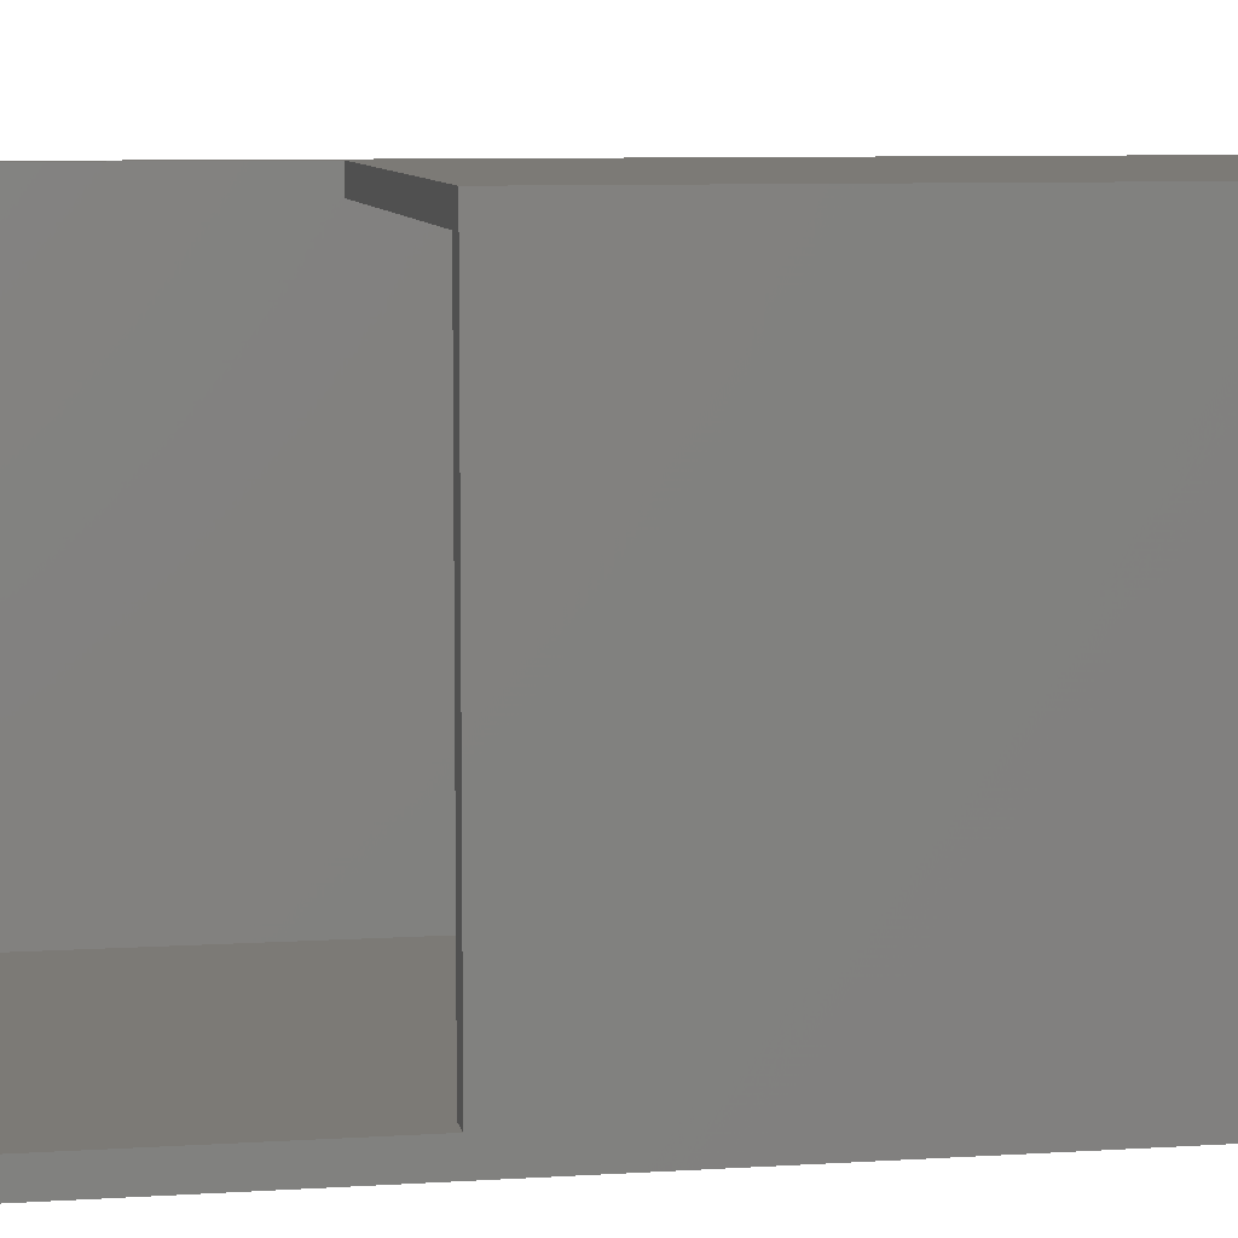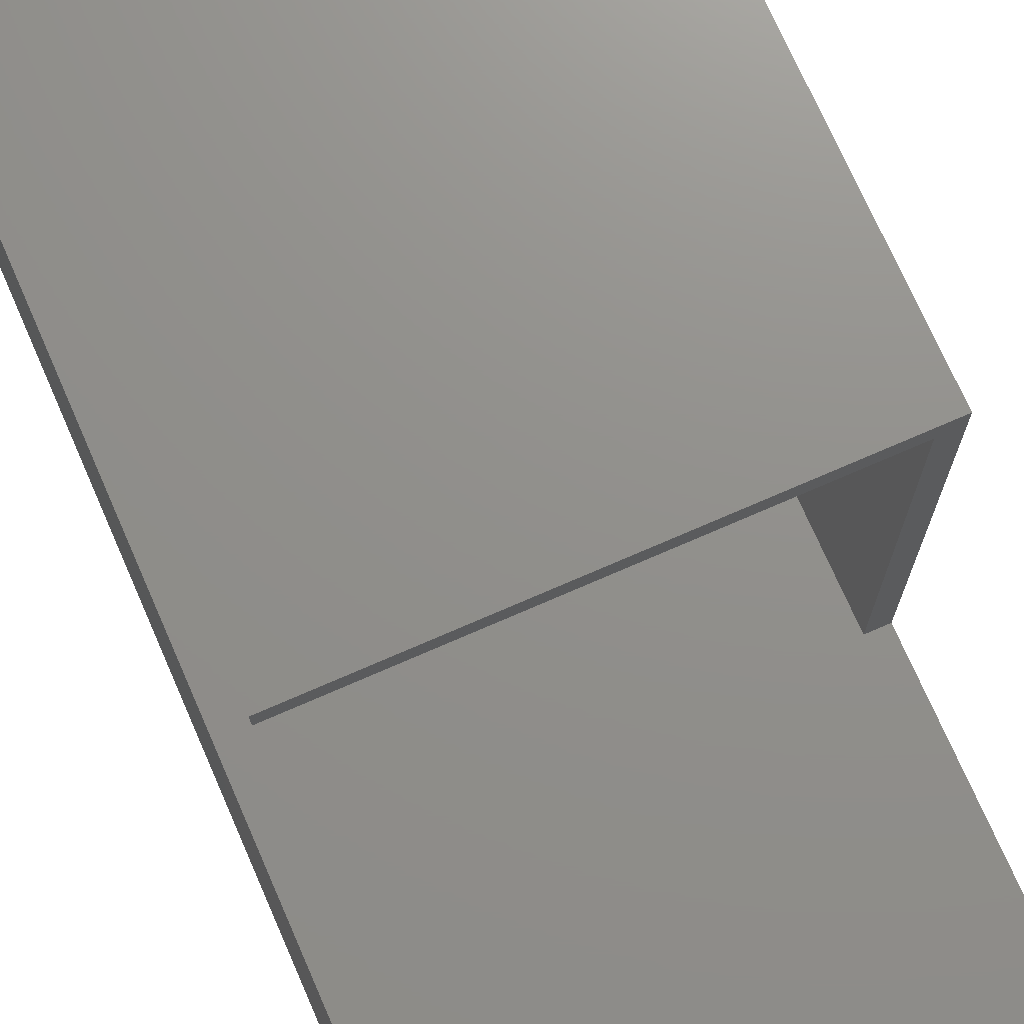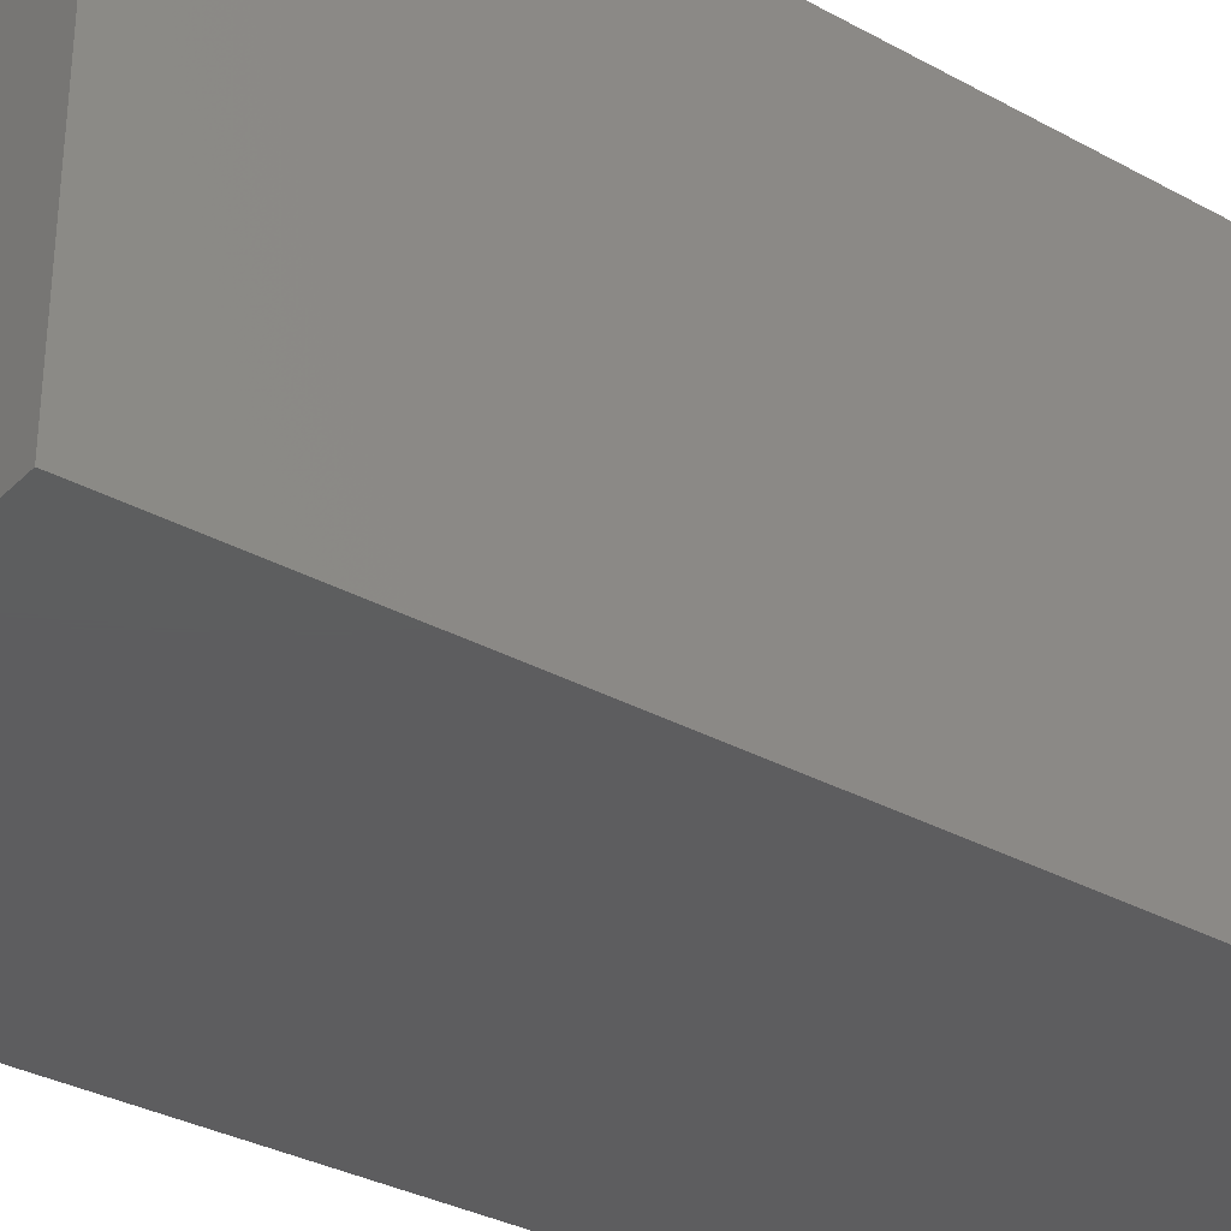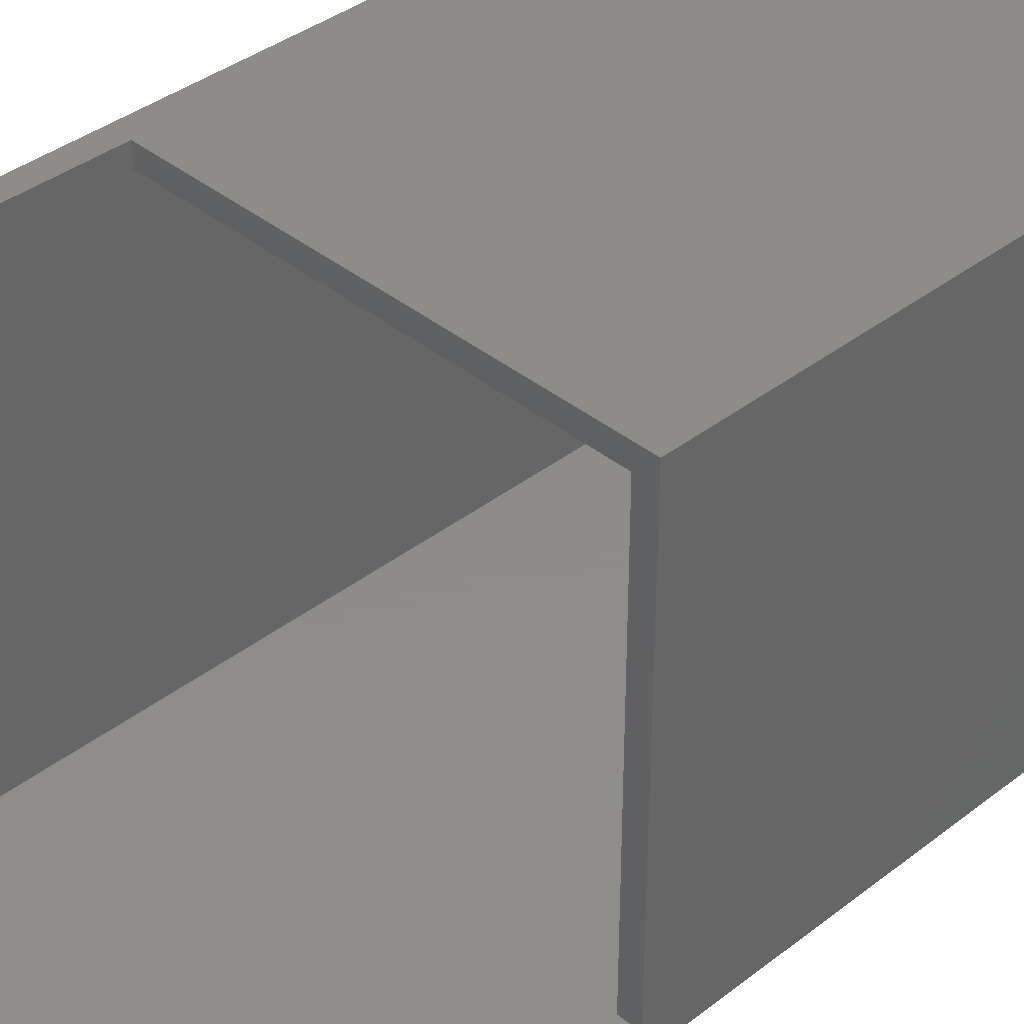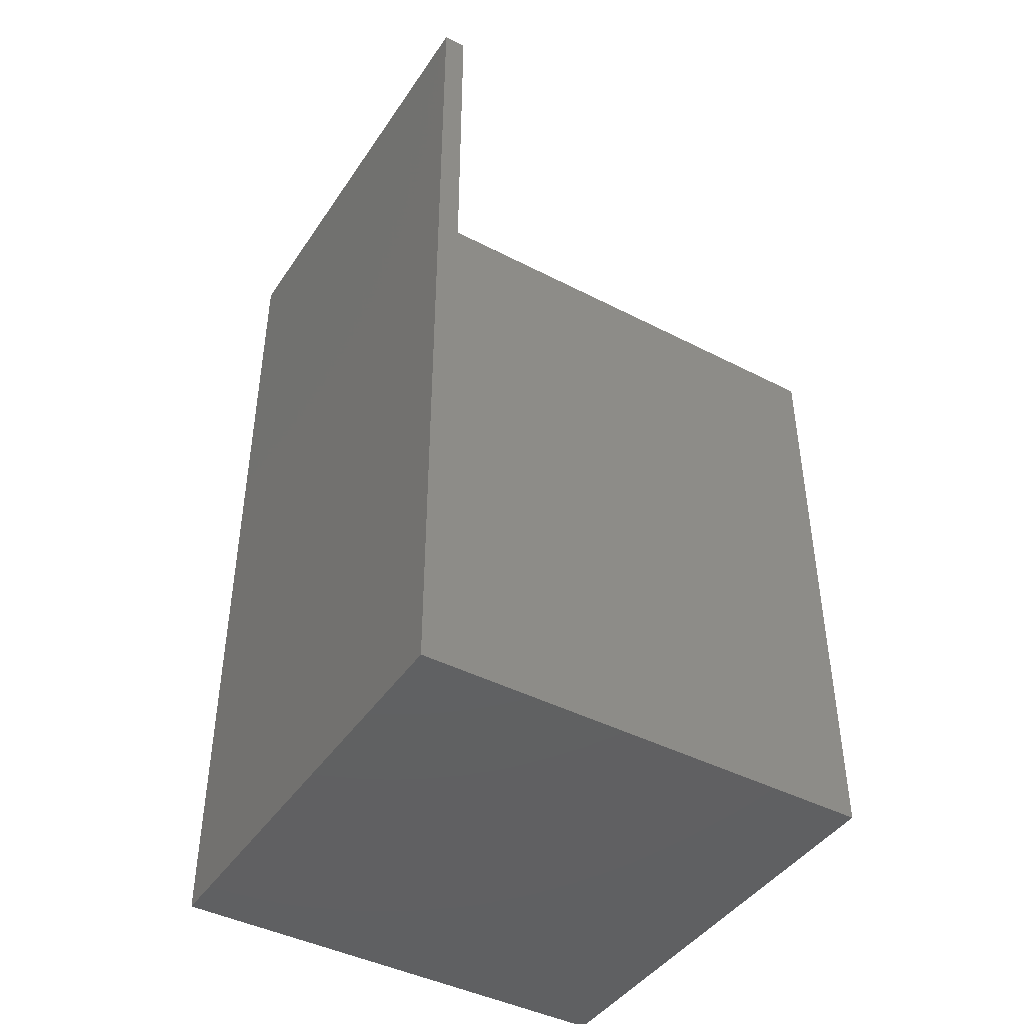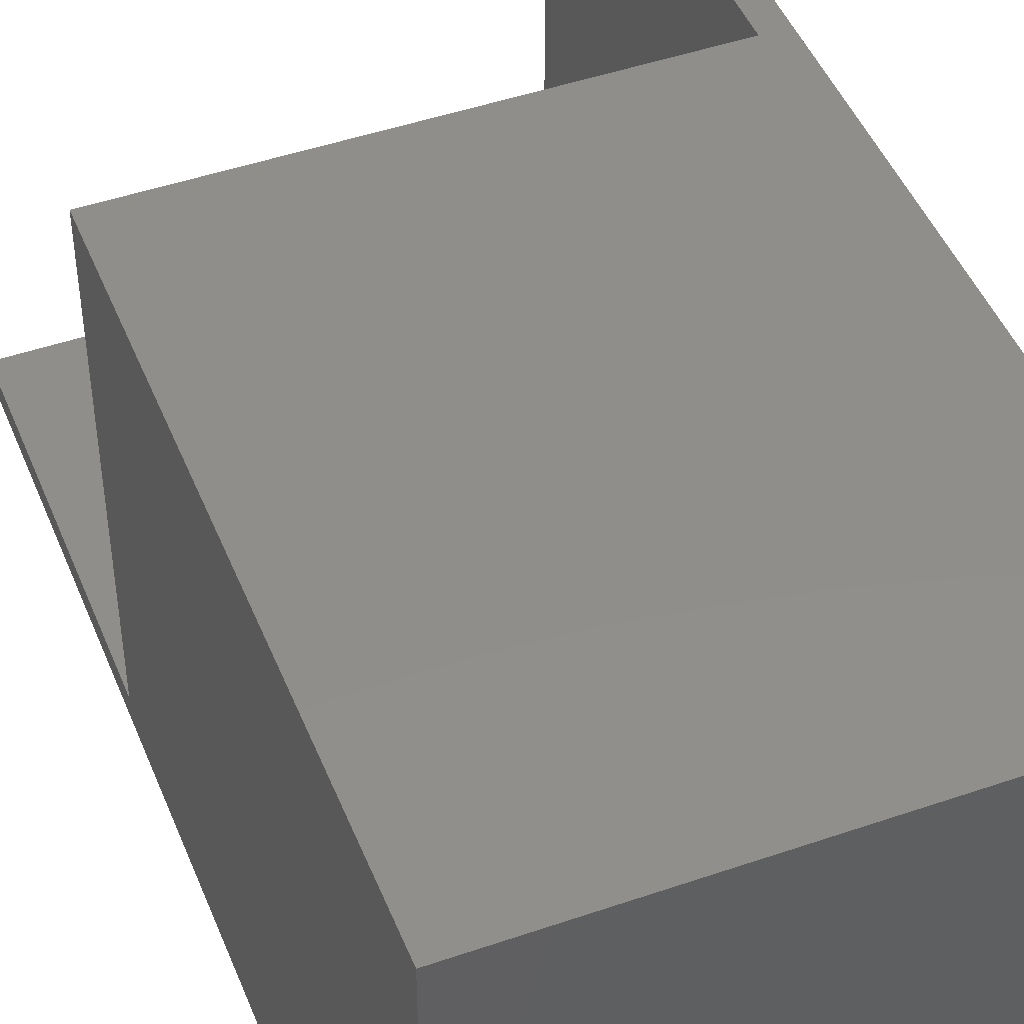
<metadata>
{"format":"stl","ext":"stl","renderer":"f3d","projection":"perspective","resolution":1024,"background":"white","views":[{"elev":7.7,"azim":79.6,"up":"+Y"},{"elev":72.6,"azim":-23.6,"up":"+Y"},{"elev":-33.0,"azim":-127.1,"up":"+Y"},{"elev":38.3,"azim":45.6,"up":"+Y"},{"elev":-43.3,"azim":58.6,"up":"+Z"},{"elev":46.7,"azim":158.6,"up":"+Y"}]}
</metadata>
<code>
# stl→obj: 21 verts, 38 faces
v 0 0 0
v 0 39.8 80
v 0 39.8 0
v 0 0 80
v 39.8 39.8 50
v 38 38 50
v 39.8 2 50
v 2 39.8 50
v 2 38 50
v 38 2 50
v 39.8 2 80
v 39.8 0 80
v 39.8 39.8 0
v 39.8 0 0
v 2 39.8 80
v 2 2 50
v 2 38 2
v 2 2 2
v 38 2 2
v 38 38 2
v 2 2 80
f 1 2 3
f 2 1 4
f 5 6 7
f 8 6 5
f 6 8 9
f 7 6 10
f 11 12 7
f 7 13 5
f 7 14 13
f 14 7 12
f 1 13 14
f 13 1 3
f 1 12 4
f 12 1 14
f 5 13 8
f 8 2 15
f 8 3 2
f 3 8 13
f 16 17 9
f 17 16 18
f 19 6 20
f 6 19 10
f 17 6 9
f 6 17 20
f 17 19 20
f 19 17 18
f 19 16 10
f 16 19 18
f 15 2 21
f 21 12 11
f 21 4 12
f 4 21 2
f 15 9 8
f 21 9 15
f 9 21 16
f 10 11 7
f 11 10 21
f 21 10 16

</code>
